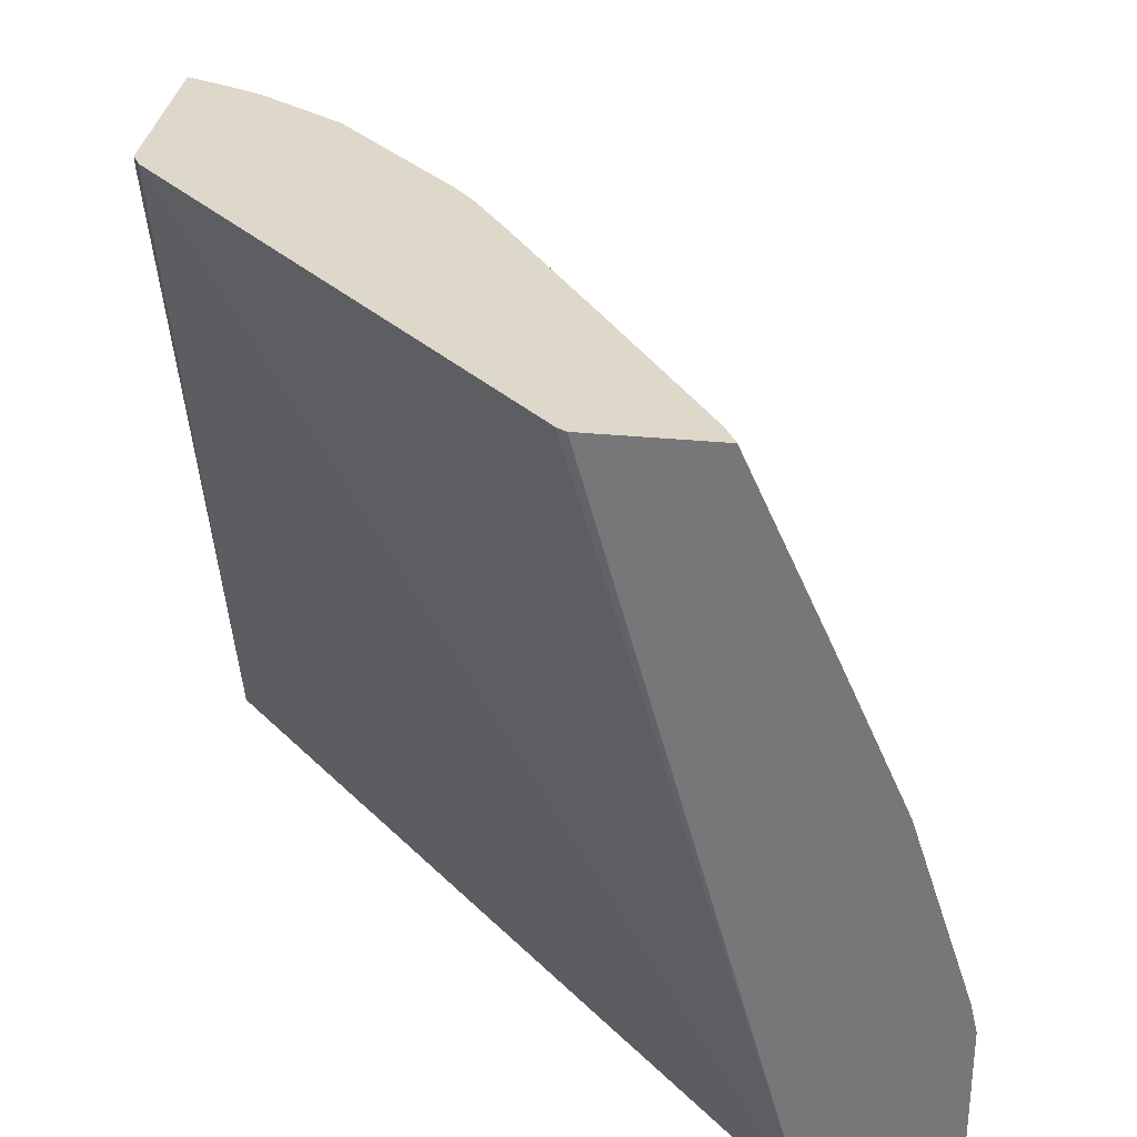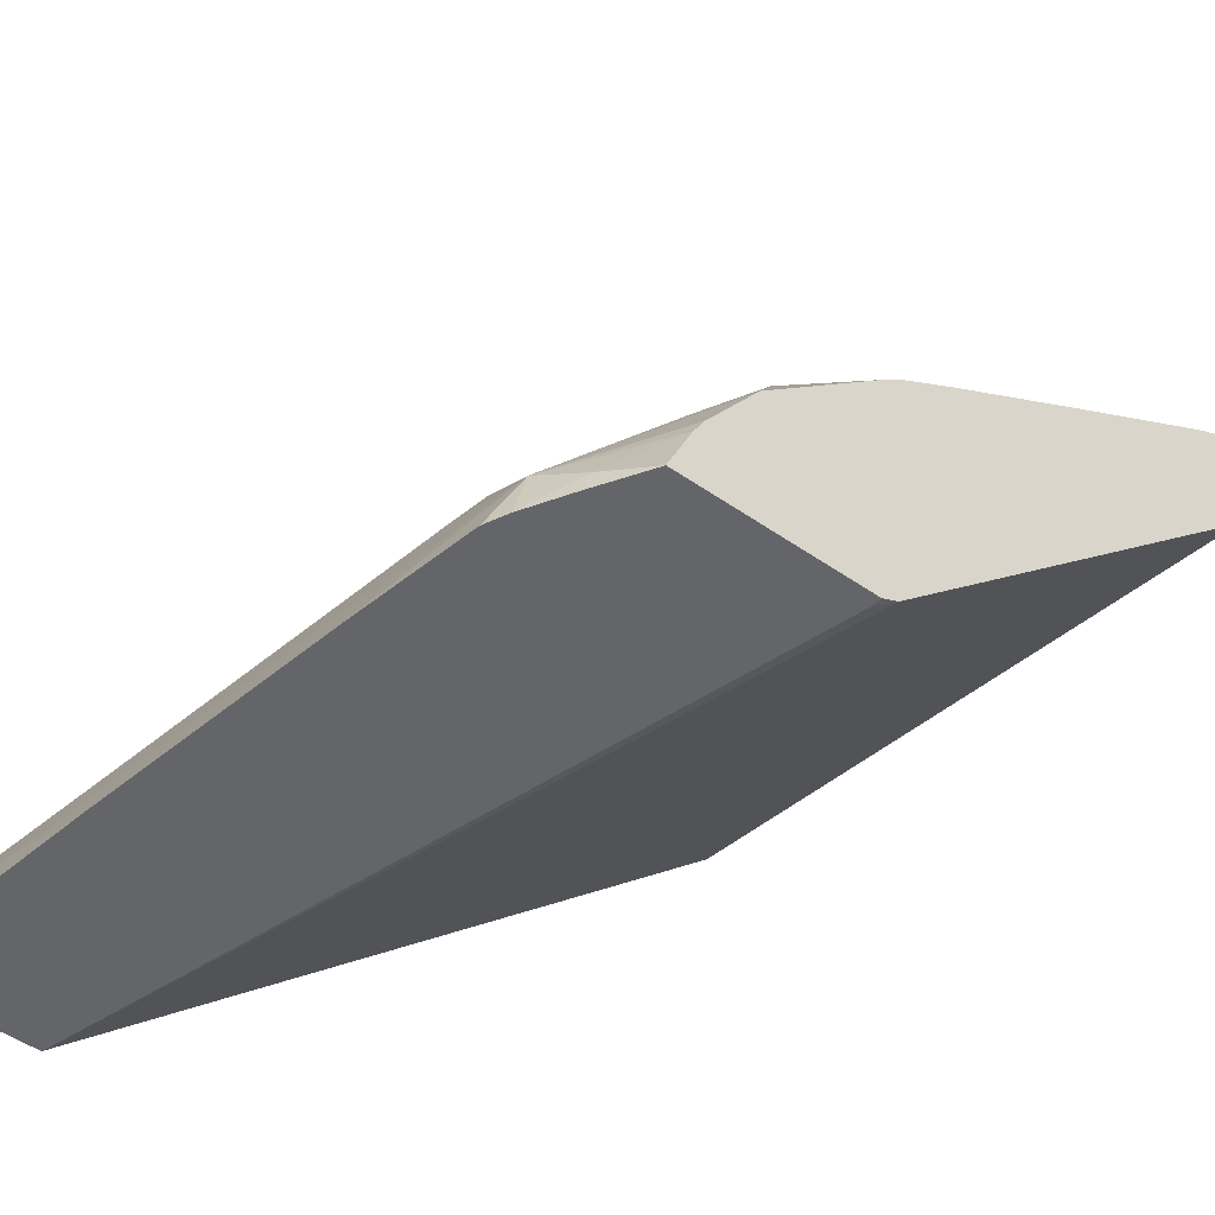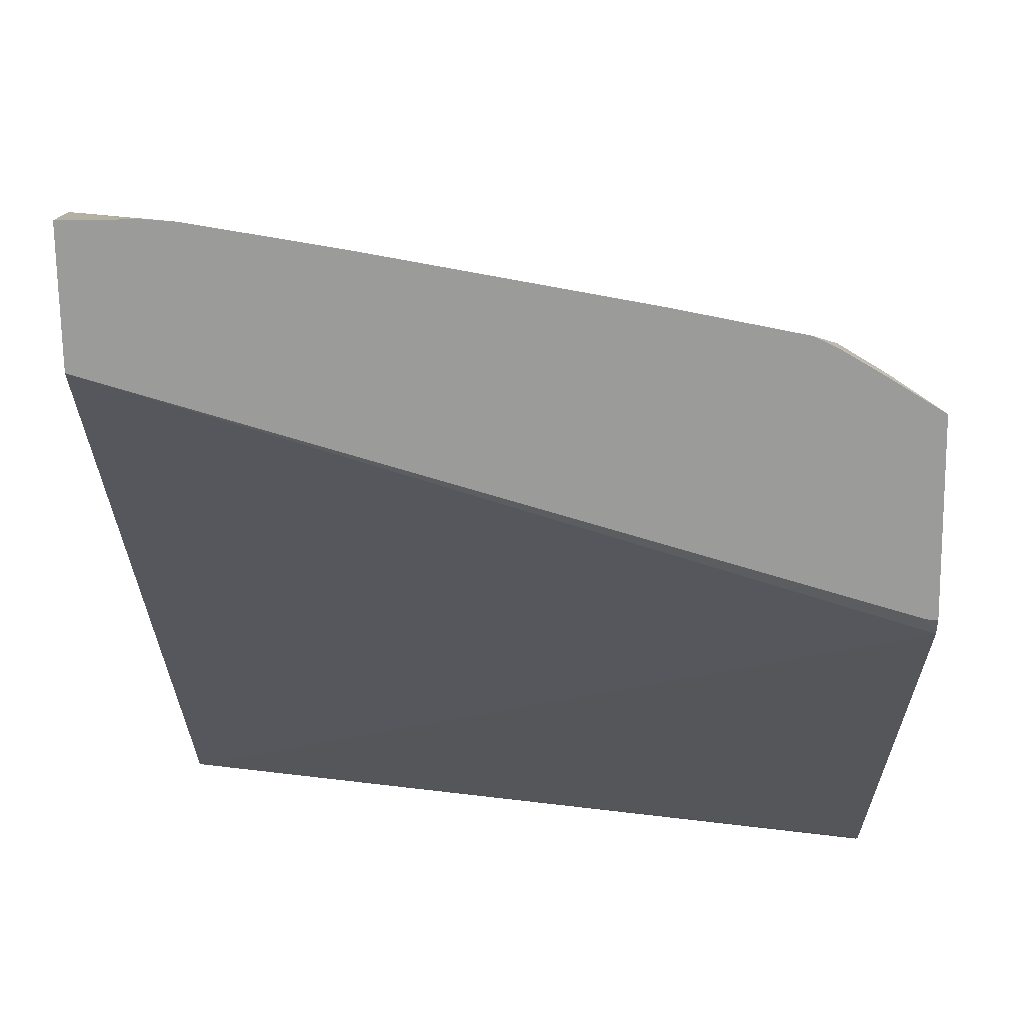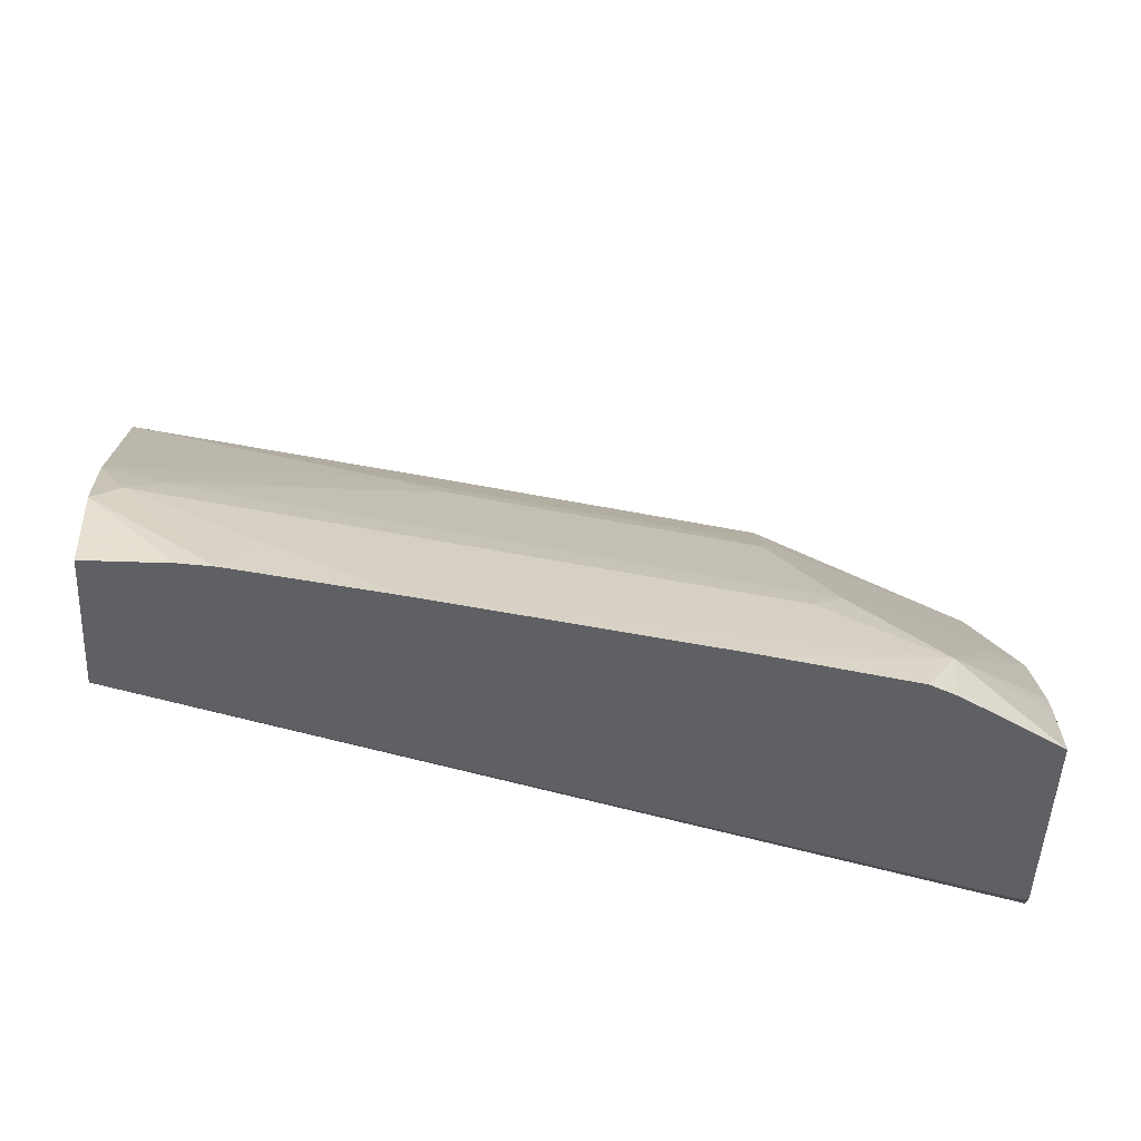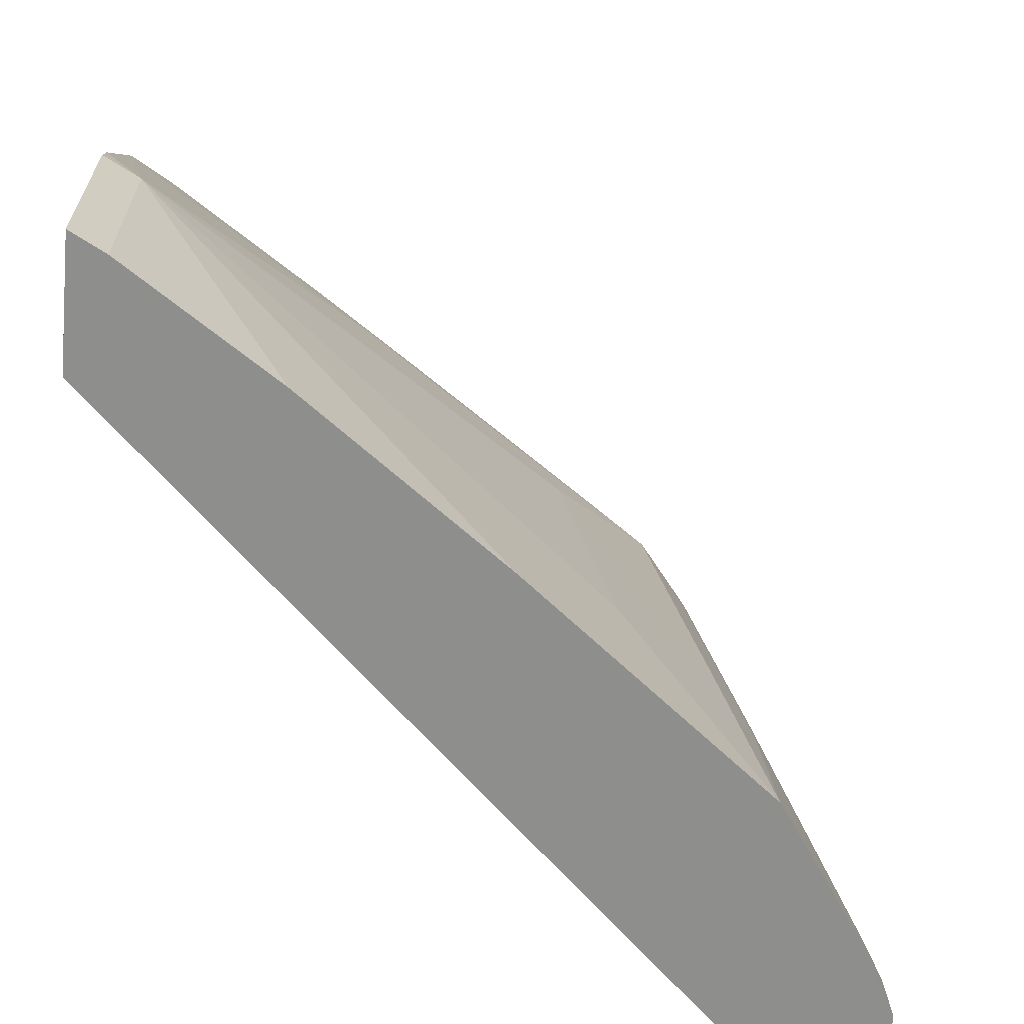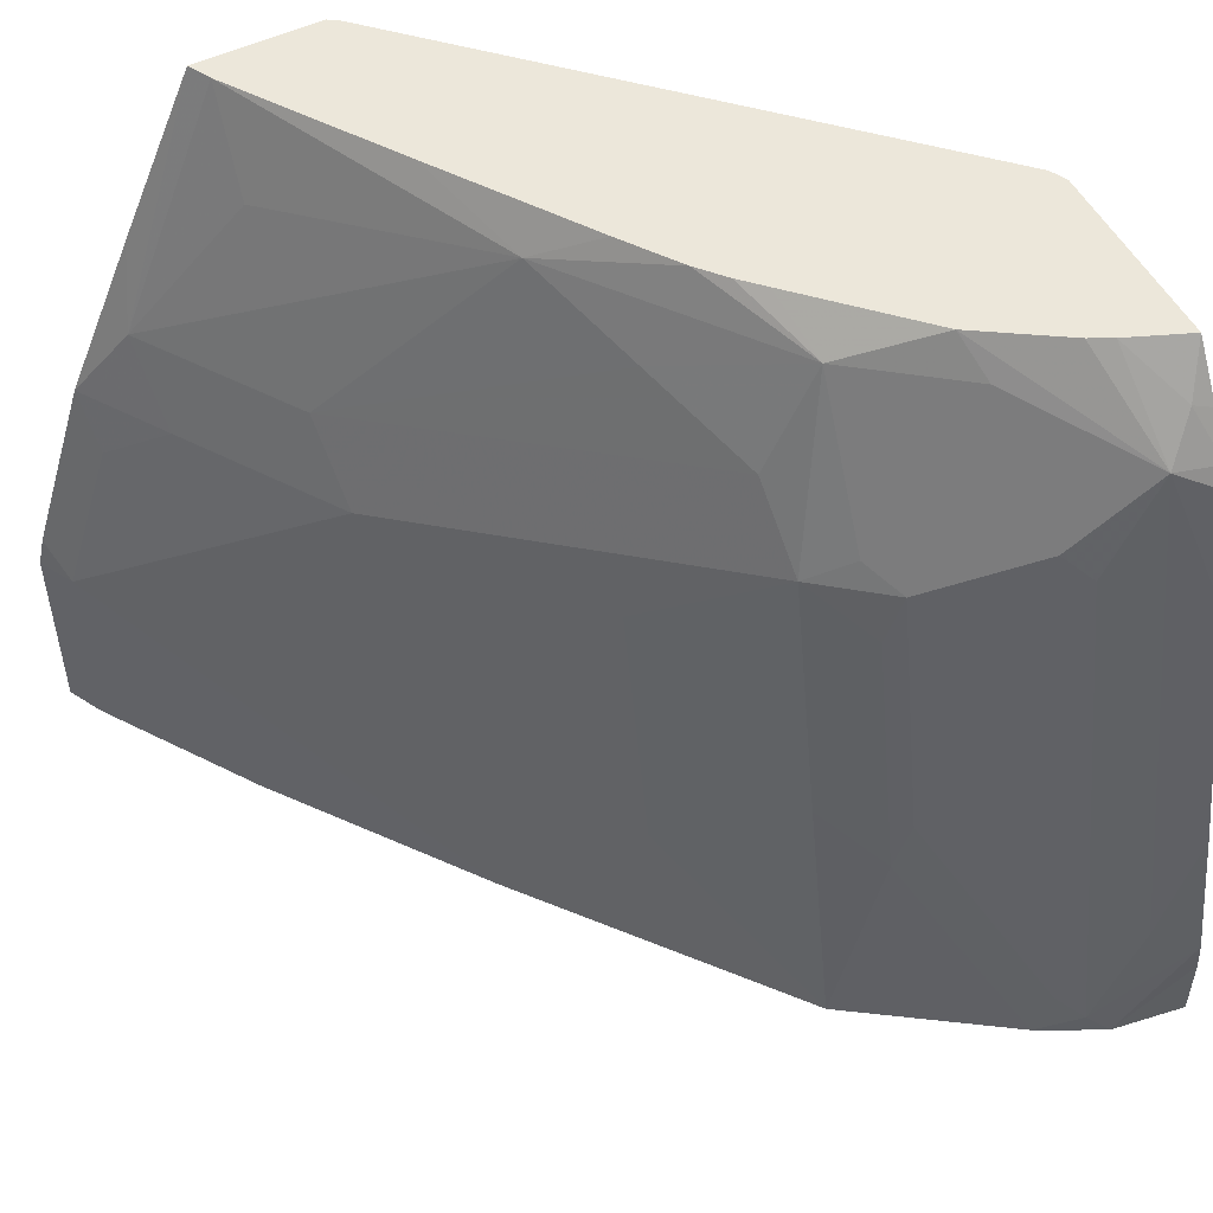
<metadata>
{"format":"obj","ext":"obj","renderer":"f3d","projection":"perspective","resolution":1024,"background":"white","views":[{"elev":31.6,"azim":98.0,"up":"+Z"},{"elev":-51.6,"azim":-36.9,"up":"+Y"},{"elev":-69.6,"azim":-89.2,"up":"+Y"},{"elev":-43.8,"azim":-92.4,"up":"+Y"},{"elev":-64.9,"azim":174.6,"up":"+Z"},{"elev":51.9,"azim":-117.2,"up":"+Z"}]}
</metadata>
<code>
v -0.3203 0.5872 0.08186
v -0.3203 0.5872 0.001363
v -0.3342 0.5798 0.08186
v -0.3203 0.5845 0.09342
v -0.3203 0.5356 0.001363
v -0.3342 0.5798 0.001363
v -0.4161 0.4979 0.1637
v -0.3342 0.5593 0.1432
v -0.3203 0.5615 0.1637
v -0.395 0.5387 0.001363
v -0.4769 0.4773 0.001363
v -0.5184 0.4365 0.06141
v -0.4979 0.4365 0.1637
v -0.5388 0.3956 0.2046
v -0.3203 0.455 0.2907
v -0.3226 0.4512 0.2907
v -0.489 0.2822 0.2907
v -0.5869 0.2789 0.001363
v -0.3939 0.5013 0.1944
v -0.3325 0.5422 0.1944
v -0.3547 0.5388 0.1637
v -0.3203 0.534 0.2251
v -0.5793 0.3952 0.001363
v -0.5388 0.4161 0.08186
v -0.5593 0.3956 0.1023
v -0.5593 0.3752 0.1841
v -0.5601 0.3683 0.2046
v -0.5473 0.3786 0.2148
v -0.5269 0.3786 0.2558
v -0.5166 0.3786 0.2762
v -0.5166 0.399 0.2353
v -0.3203 0.5039 0.2907
v -0.4952 0.2789 0.2907
v -0.4958 0.2789 0.2865
v -0.6381 0.2789 0.001363
v -0.4758 0.4195 0.2558
v -0.4348 0.4399 0.2762
v -0.3293 0.4993 0.2907
v -0.353 0.5013 0.2558
v -0.6207 0.3338 0.001363
v -0.6002 0.3547 0.04093
v -0.5797 0.3752 0.08186
v -0.5806 0.3683 0.1023
v -0.5576 0.3377 0.2558
v -0.6011 0.3479 0.06141
v -0.6011 0.3274 0.1228
v -0.5806 0.3274 0.2251
v -0.5341 0.3436 0.2907
v -0.4932 0.3845 0.2907
v -0.4847 0.3931 0.2907
v -0.4743 0.402 0.2907
v -0.5473 0.3377 0.2762
v -0.5688 0.2789 0.2907
v -0.6381 0.2789 0.02963
v -0.6336 0.3083 0.001363
v -0.452 0.4175 0.2907
v -0.3937 0.4566 0.2907
v -0.6277 0.3201 0.001363
v -0.6292 0.3172 0.01026
v -0.6215 0.3274 0.02048
v -0.5883 0.2967 0.2558
v -0.5883 0.3172 0.2148
v -0.5548 0.3112 0.2907
v -0.5591 0.3027 0.2907
v -0.5797 0.2865 0.2728
v -0.5819 0.2789 0.2703
v -0.6371 0.2789 0.04093
v -0.6292 0.2967 0.05116
v -0.6272 0.2789 0.09481
v -0.6067 0.2789 0.1971
v -0.5962 0.2789 0.2455
v -0.5919 0.2789 0.2542
f 29 44 52
f 27 45 46
f 27 46 47
f 27 47 44
f 28 44 29
f 29 52 30
f 30 37 36
f 30 49 50
f 30 50 51
f 30 51 37
f 30 52 48
f 30 36 31
f 27 43 45
f 30 48 49
f 27 44 28
f 19 31 36
f 26 42 43
f 35 54 55
f 18 67 54
f 18 54 35
f 19 36 37
f 19 37 20
f 20 38 32
f 26 43 27
f 20 32 22
f 20 39 38
f 23 40 41
f 23 41 42
f 23 42 25
f 23 25 24
f 25 42 26
f 20 37 39
f 37 56 57
f 61 72 65
f 37 38 39
f 55 59 58
f 55 67 59
f 59 67 68
f 59 68 61
f 59 61 62
f 61 68 69
f 54 67 55
f 61 69 70
f 61 71 72
f 18 69 67
f 61 65 64
f 61 64 63
f 65 72 66
f 67 69 68
f 61 70 71
f 37 57 38
f 53 65 66
f 48 61 63
f 37 51 56
f 40 58 59
f 40 59 60
f 40 60 45
f 40 45 42
f 40 42 41
f 53 64 65
f 42 45 43
f 44 61 52
f 45 60 46
f 46 60 59
f 46 59 62
f 46 62 47
f 47 62 61
f 44 47 61
f 18 70 69
f 48 52 61
f 18 72 71
f 3 7 8
f 3 8 9
f 3 9 4
f 3 6 10
f 3 10 11
f 3 11 12
f 2 10 6
f 3 12 13
f 3 14 7
f 5 15 16
f 5 16 17
f 5 17 18
f 7 19 20
f 7 20 21
f 3 13 14
f 7 21 8
f 2 11 10
f 2 40 23
f 18 71 70
f 1 2 6
f 1 6 3
f 1 3 4
f 1 4 9
f 1 9 22
f 2 23 11
f 1 22 32
f 1 15 5
f 1 5 2
f 2 5 18
f 2 18 35
f 2 35 55
f 2 58 40
f 1 32 15
f 7 14 31
f 2 55 58
f 8 21 9
f 15 50 49
f 18 66 72
f 15 49 48
f 15 48 63
f 15 63 64
f 15 64 53
f 15 51 50
f 15 53 33
f 17 33 34
f 17 34 18
f 18 34 33
f 18 33 53
f 18 53 66
f 7 31 19
f 15 17 16
f 15 56 51
f 15 33 17
f 15 38 57
f 9 21 20
f 15 57 56
f 9 20 22
f 11 23 12
f 12 23 24
f 13 24 14
f 14 24 25
f 12 24 13
f 14 25 26
f 14 26 27
f 14 27 28
f 14 28 29
f 14 29 30
f 14 30 31
f 15 32 38

</code>
